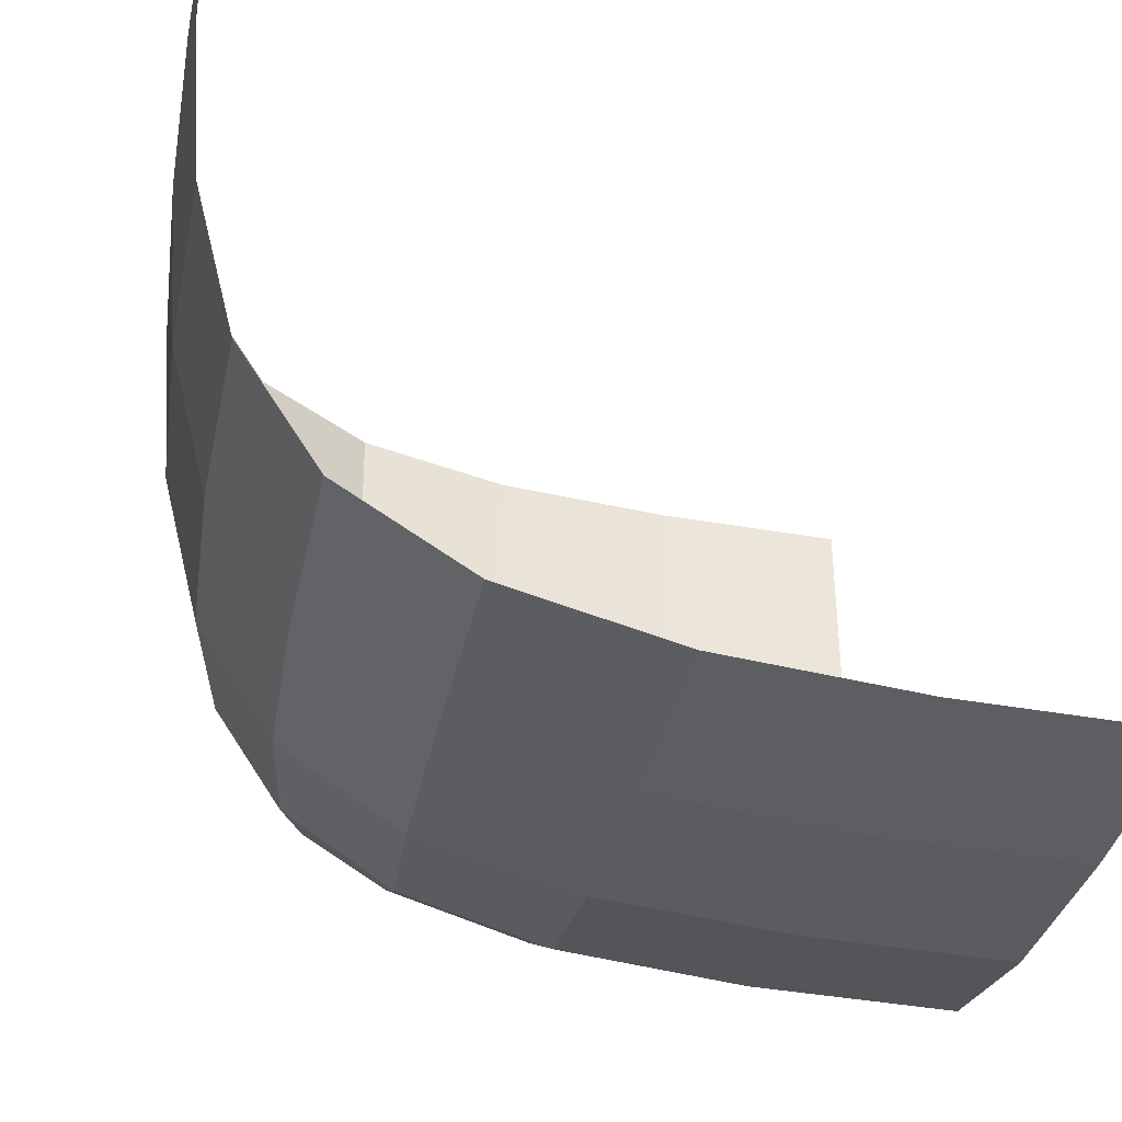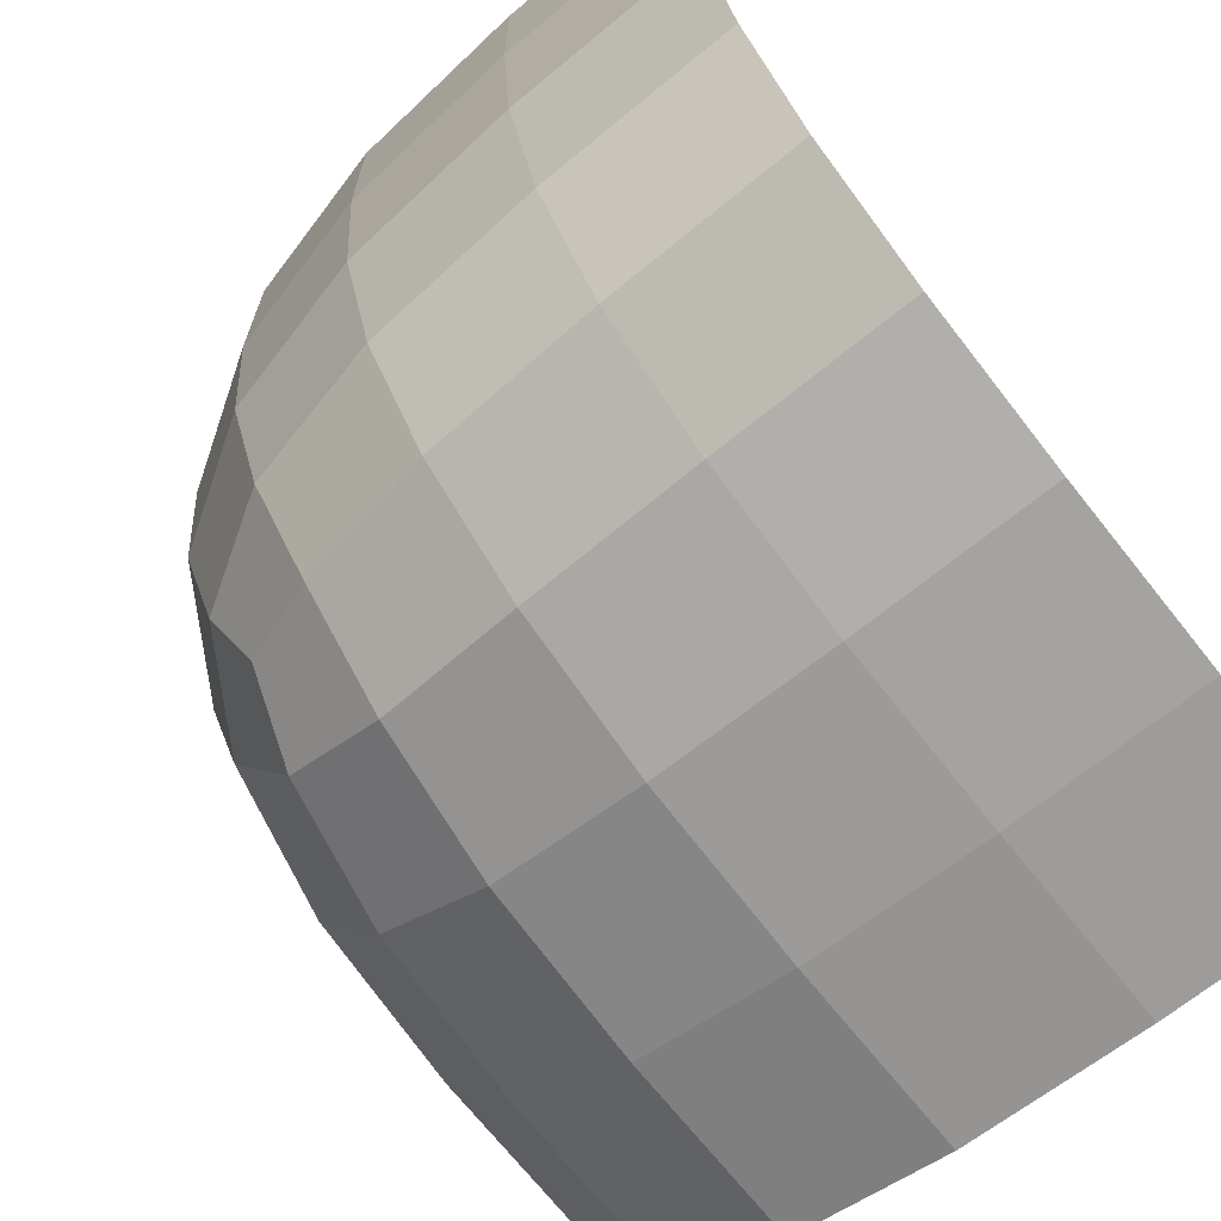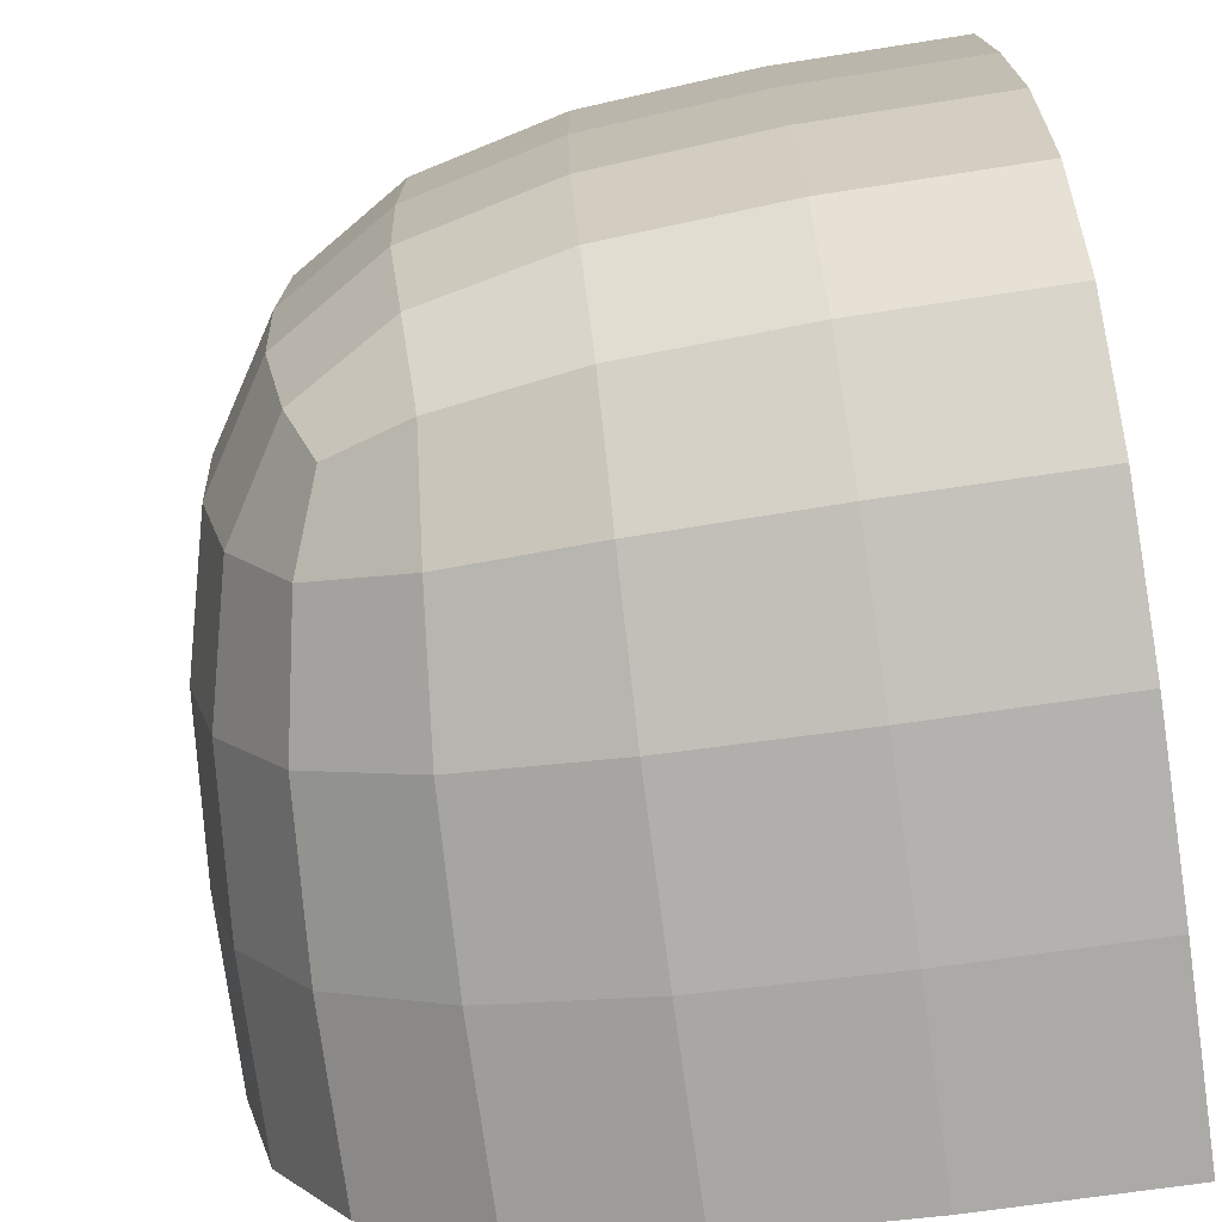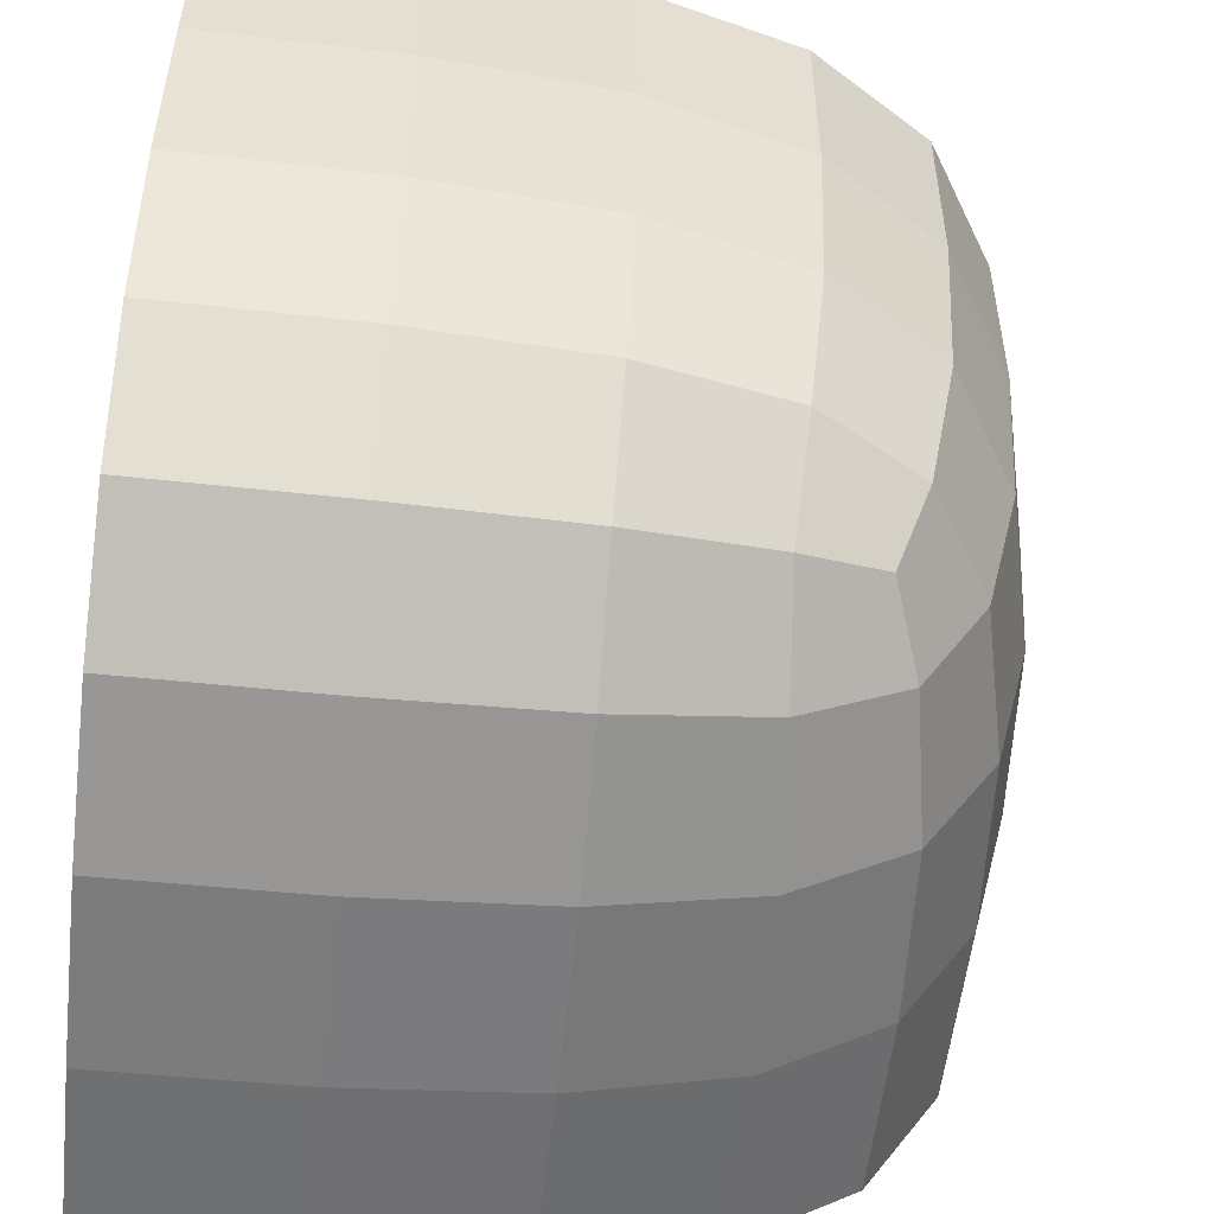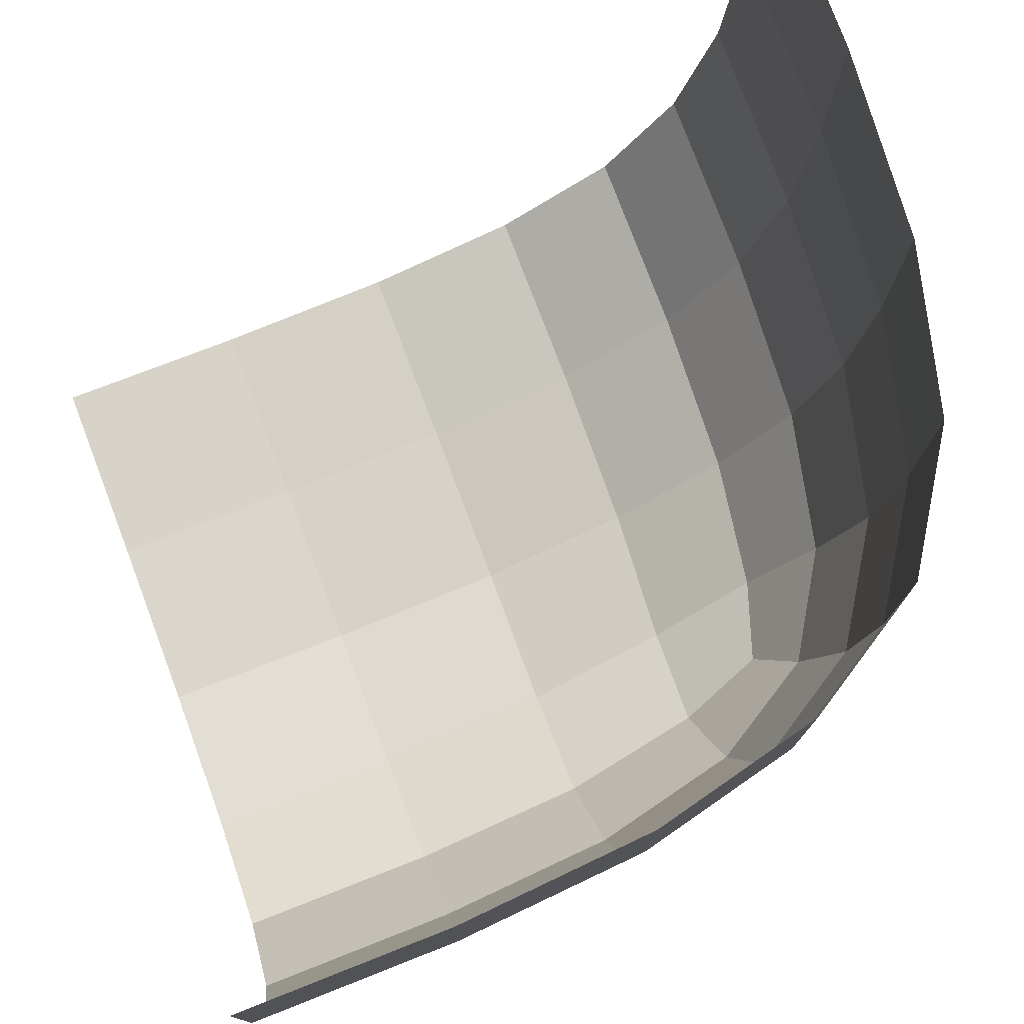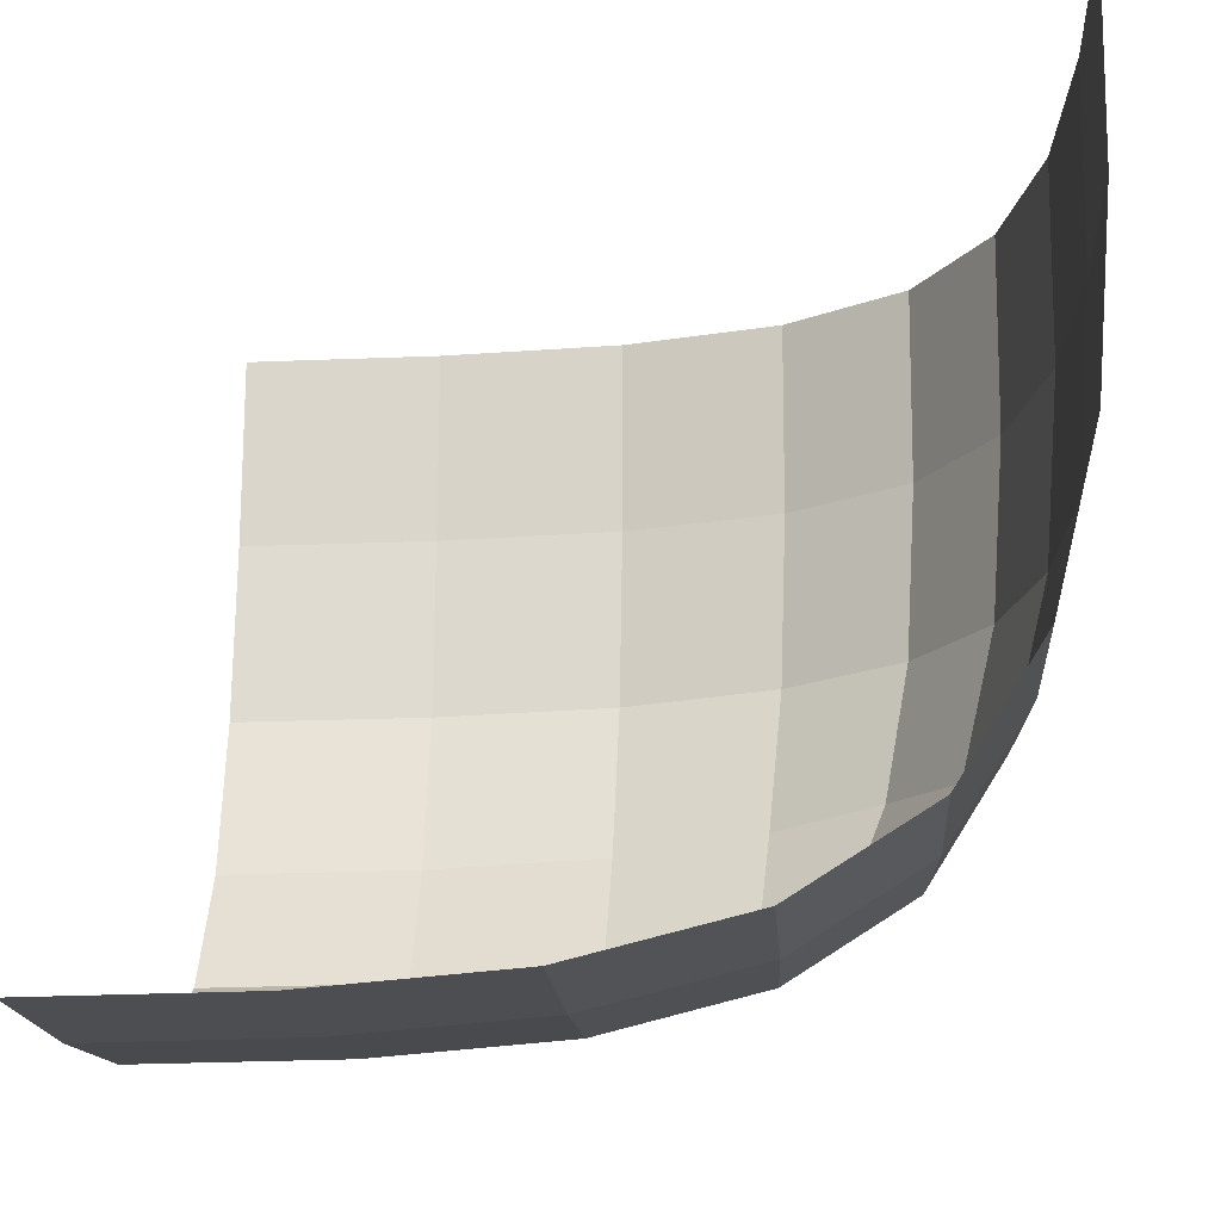
<metadata>
{"format":"obj","ext":"obj","renderer":"f3d","projection":"perspective","resolution":1024,"background":"white","views":[{"elev":-37.8,"azim":77.8,"up":"+Z"},{"elev":-70.2,"azim":-51.1,"up":"+Y"},{"elev":-75.6,"azim":-81.8,"up":"+Y"},{"elev":-54.3,"azim":-96.5,"up":"+Z"},{"elev":76.9,"azim":159.1,"up":"+Y"},{"elev":-17.6,"azim":-175.7,"up":"+Z"}]}
</metadata>
<code>
o 1
v 0.25 0.25 0.25
v 1 0.1667 0.1667
v 0.1667 0.1667 1
v 1 -0 1
v -0 1 1
v 0.1667 1 0.1667
v 1 1 0
v 0.1685 0.1685 0.754
v 0.1809 0.1809 0.5316
v 0.2117 0.2117 0.3556
v 0.3556 0.2117 0.2117
v 0.5316 0.1809 0.1809
v 0.754 0.1685 0.1685
v 1 0.07031 0.3203
v 1 0.02083 0.5208
v 1 0.002604 0.7526
v 0.7526 0.002604 1
v 0.5208 0.02083 1
v 0.3203 0.07031 1
v 0.002604 0.7526 1
v 0.02083 0.5208 1
v 0.07031 0.3203 1
v 0.002604 1 0.7526
v 0.02083 1 0.5208
v 0.07031 1 0.3203
v 0.3203 1 0.07031
v 0.5208 1 0.02083
v 0.7526 1 0.002605
v 0.1685 0.754 0.1685
v 0.1809 0.5316 0.1809
v 0.2117 0.3556 0.2117
v 1 0.7526 0.002605
v 1 0.5208 0.02083
v 1 0.3203 0.07031
v 0.3445 0.131 0.3445
v 0.3285 0.08849 0.5286
v 0.3213 0.07258 0.7536
v 0.5286 0.08849 0.3285
v 0.5235 0.0409 0.5235
v 0.5212 0.02334 0.7529
v 0.7536 0.07258 0.3213
v 0.7529 0.02334 0.5212
v 0.7526 0.005196 0.7526
v 0.131 0.3445 0.3445
v 0.08849 0.5286 0.3285
v 0.07258 0.7536 0.3213
v 0.08849 0.3285 0.5286
v 0.0409 0.5235 0.5235
v 0.02334 0.7529 0.5212
v 0.07258 0.3213 0.7536
v 0.02334 0.5212 0.7529
v 0.005196 0.7526 0.7526
v 0.7536 0.3213 0.07258
v 0.7529 0.5212 0.02334
v 0.7526 0.7526 0.005197
v 0.5286 0.3285 0.08849
v 0.5235 0.5235 0.0409
v 0.5212 0.7529 0.02334
v 0.3445 0.3445 0.131
v 0.3285 0.5286 0.08849
v 0.3213 0.7536 0.07258
f 35 38 39 36
f 36 39 40 37
f 38 41 42 39
f 39 42 43 40
f 1 11 35 10
f 10 35 36 9
f 9 36 37 8
f 8 37 19 3
f 37 40 18 19
f 40 43 17 18
f 43 16 4 17
f 42 15 16 43
f 41 14 15 42
f 13 2 14 41
f 12 13 41 38
f 11 12 38 35
f 44 47 48 45
f 45 48 49 46
f 47 50 51 48
f 48 51 52 49
f 1 10 44 31
f 31 44 45 30
f 30 45 46 29
f 29 46 25 6
f 46 49 24 25
f 49 52 23 24
f 52 20 5 23
f 51 21 20 52
f 50 22 21 51
f 8 3 22 50
f 9 8 50 47
f 10 9 47 44
f 53 56 57 54
f 54 57 58 55
f 56 59 60 57
f 57 60 61 58
f 2 13 53 34
f 34 53 54 33
f 33 54 55 32
f 32 55 28 7
f 55 58 27 28
f 58 61 26 27
f 61 29 6 26
f 60 30 29 61
f 59 31 30 60
f 11 1 31 59
f 12 11 59 56
f 13 12 56 53

</code>
